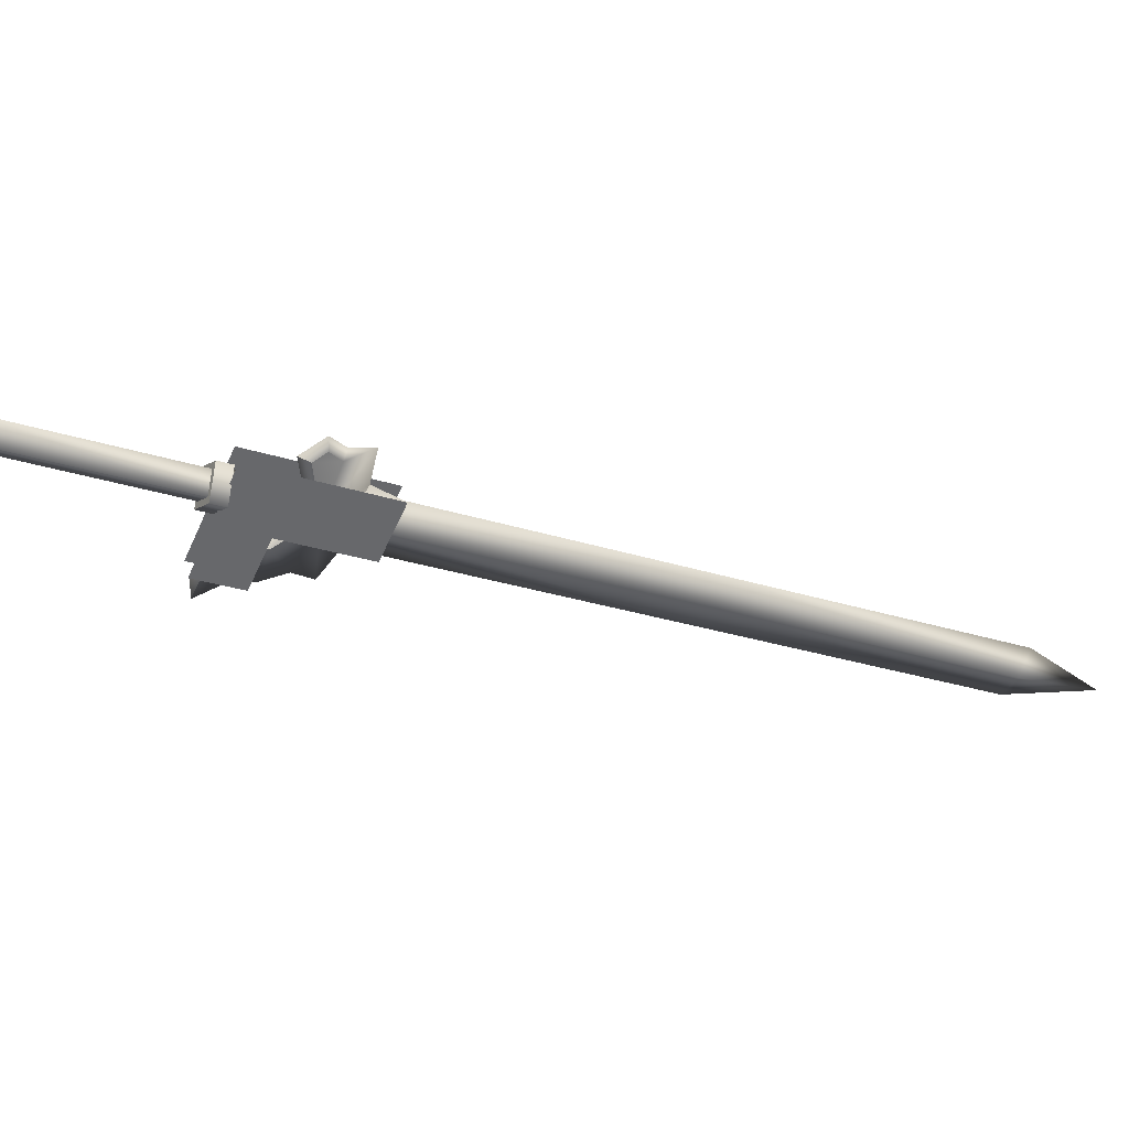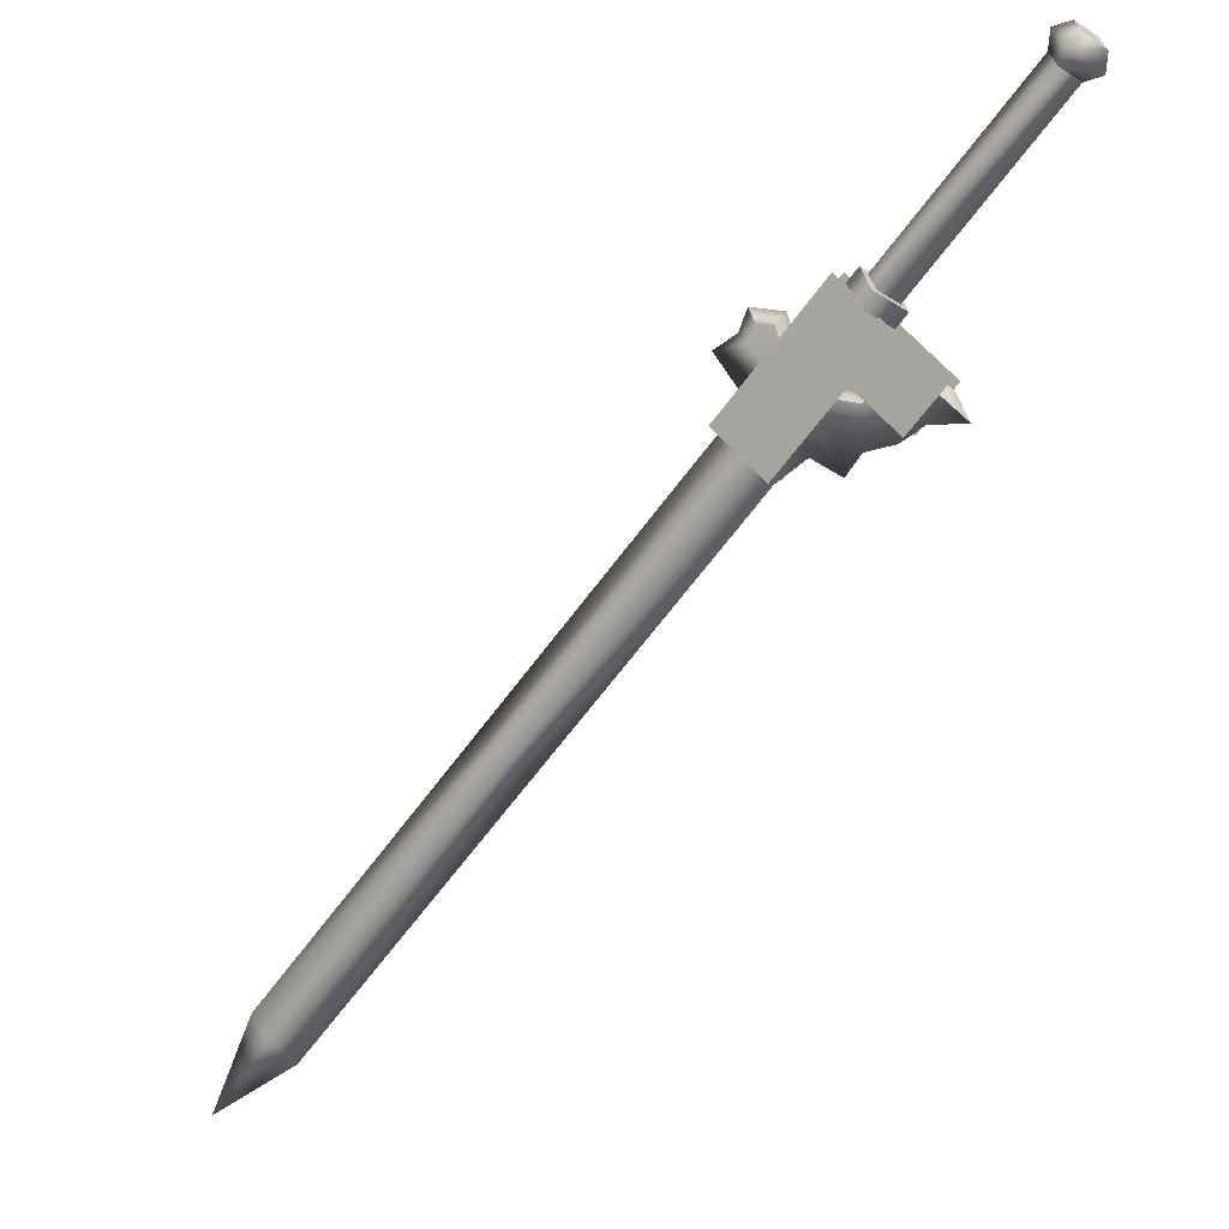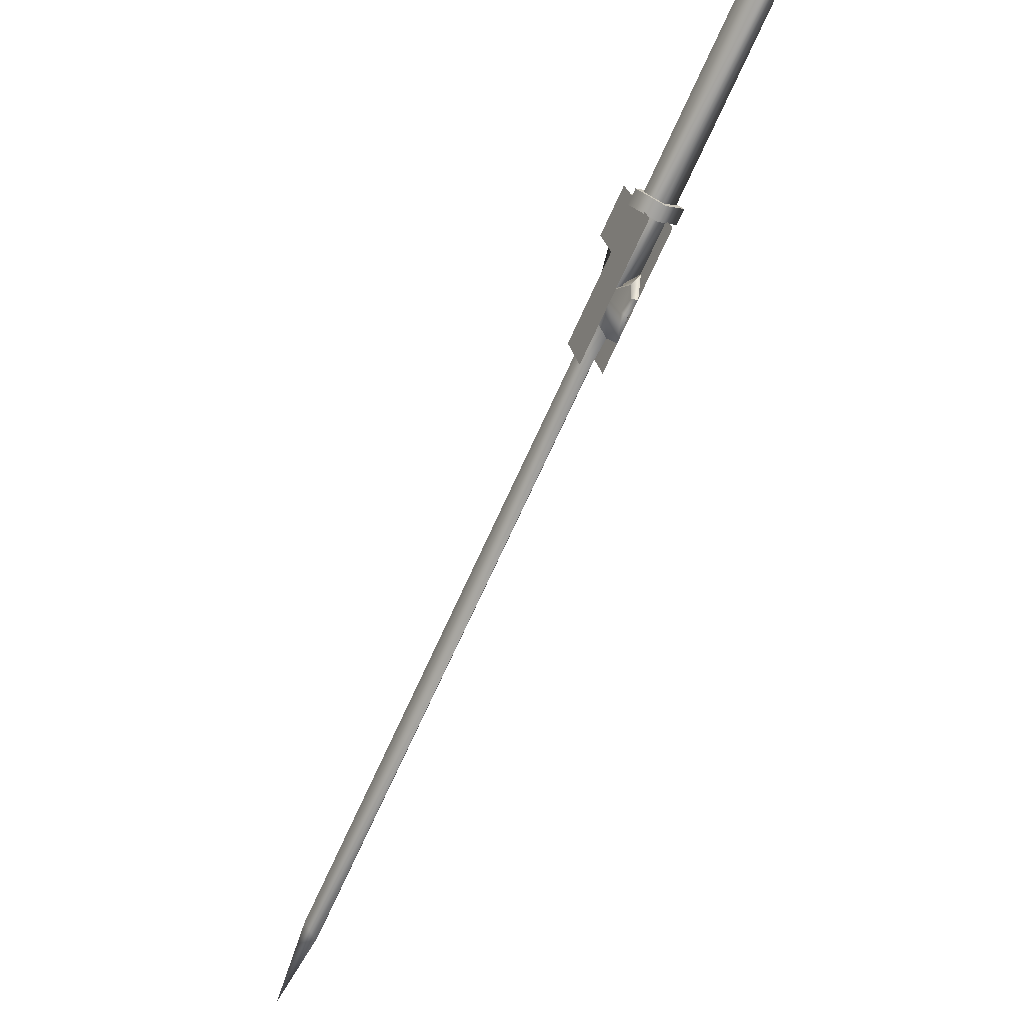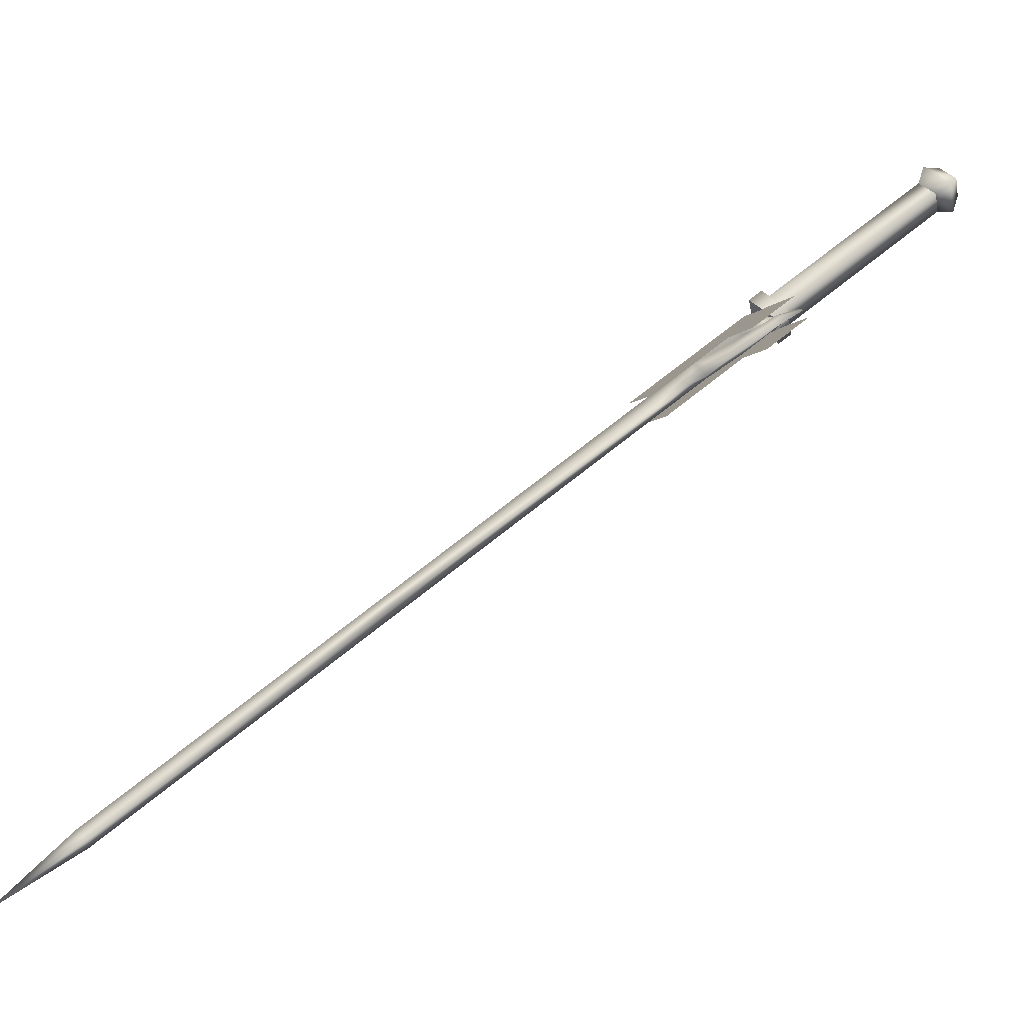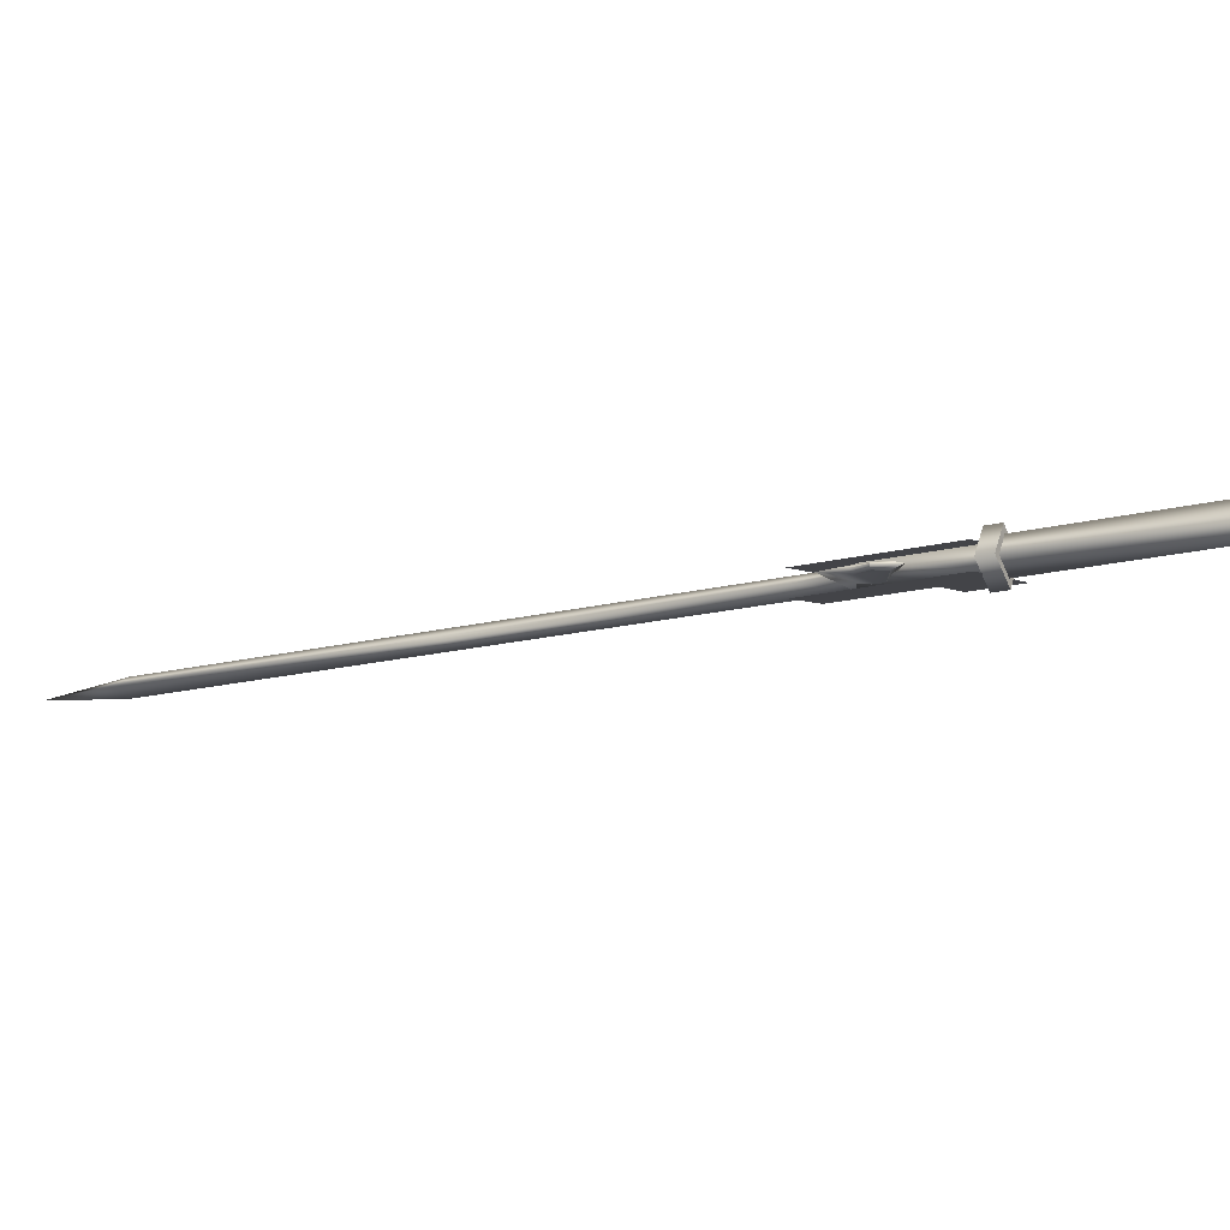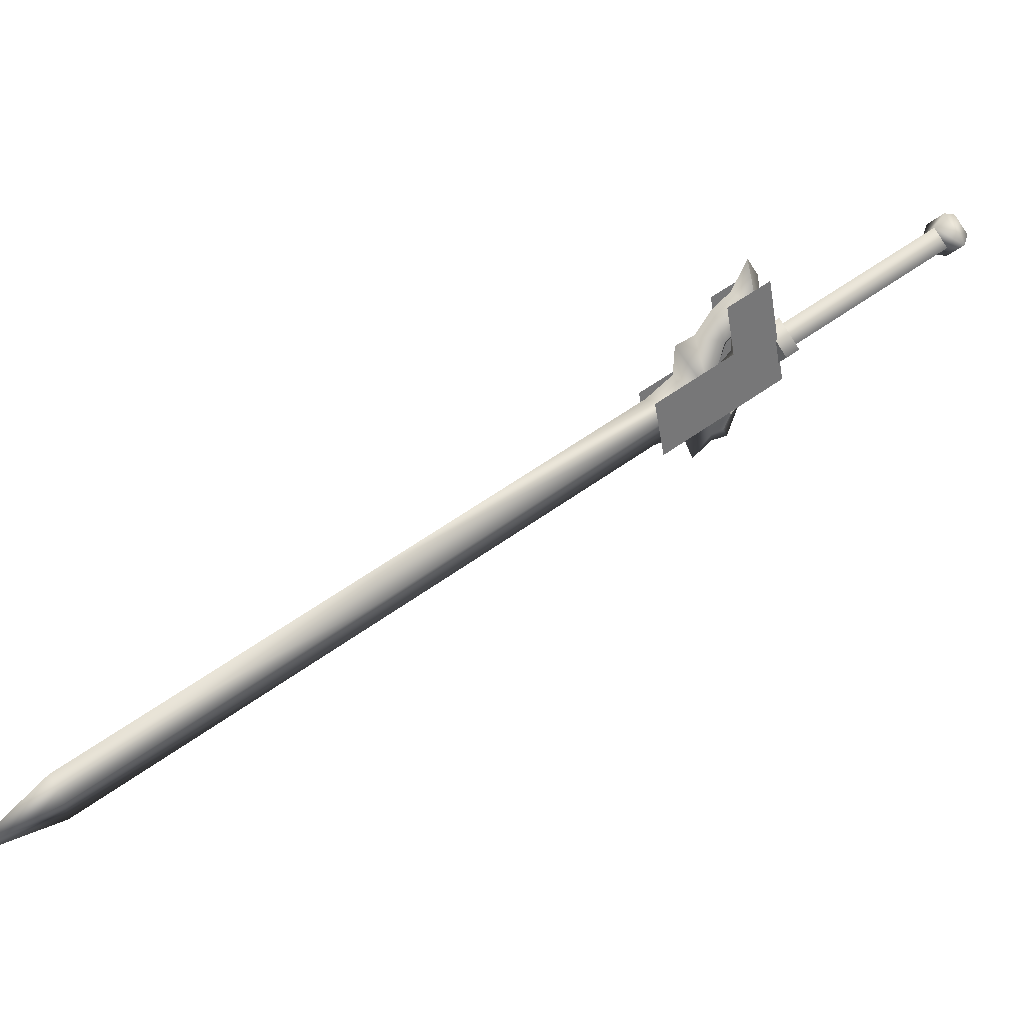
<metadata>
{"format":"obj","ext":"obj","renderer":"f3d","projection":"perspective","resolution":1024,"background":"white","views":[{"elev":59.1,"azim":-45.9,"up":"+Z"},{"elev":70.2,"azim":173.0,"up":"+Y"},{"elev":77.1,"azim":75.0,"up":"+Z"},{"elev":-4.8,"azim":-161.5,"up":"+Y"},{"elev":62.7,"azim":143.3,"up":"+Z"},{"elev":-47.6,"azim":-134.5,"up":"+Y"}]}
</metadata>
<code>
v  0.5687 0.4113 0.0691
v  0.5642 0.399 0.0349
v  0.5509 0.4113 0.0447
v  0.5534 0.3812 0.0427
v  0.5208 0.3903 -0.0135
v  0.5402 0.3723 -0.0276
v  0.5836 0.381 0.0208
v  0.6454 0.3399 0.013
v  0.6346 0.3222 0.0208
v  0.5728 0.3632 0.0286
v  0.5579 0.3935 0.0769
v  0.5401 0.3936 0.0525
v  0.3781 0.5293 0.1886
v  0.3714 0.5621 0.1706
v  0.3733 0.5472 0.1921
v  0.3932 0.562 0.2006
v  0.4095 0.5526 0.2019
v  0.3913 0.5769 0.1791
v  0.4066 0.5761 0.168
v  0.3752 0.5528 0.1546
v  0.3915 0.5434 0.1559
v  0.3933 0.5285 0.1775
v  0.5419 0.3904 0.069
v  0.4133 0.5433 0.186
v  0.5618 0.4052 0.0775
v  0.4114 0.5582 0.1644
v  0.56 0.4201 0.0559
v  0.54 0.4053 0.0474
v  0.4966 0.3885 -0.0138
v  0.5331 0.3883 0.0364
v  0.5345 0.3532 -0.0416
v  0.5711 0.353 0.0087
v  0.5745 0.3881 0.0934
v  0.6815 0.2886 0.0152
v  0.5838 0.374 -0.0005
v  0.6943 0.3096 0.006
v  0.5873 0.4091 0.0841
v  0.5459 0.4093 0.0272
v  0.5473 0.3742 -0.0508
v  0.5093 0.4095 -0.023
v  0.573 0.4199 0.0464
v  0.5642 0.4082 0.0875
v  0.5613 0.4307 0.055
v  0.5312 0.4084 0.0421
v  0.5428 0.3975 0.0336
v  0.5457 0.375 0.0661
v  0.5758 0.3974 0.079
v  0.534 0.3859 0.0747
v  0.6401 0.2888 -0.0417
v  0.6529 0.3098 -0.051
v  0.6609 0.2897 -0.0179
v  0.9097 0.0892 -0.1598
v  0.8856 0.0807 -0.1821
v  0.8719 0.0894 -0.2119
v  0.6471 0.2983 -0.0477
v  0.896 0.0978 -0.1896
v  0.6713 0.3068 -0.0254
v  0.685 0.2981 0.0043
v  0.6308 0.3176 0.004
v  0.6179 0.321 -0.0367
v  0.6412 0.3347 -0.0035
v  0.6242 0.3505 0.0089
v  0.5274 0.3738 -0.0419
v  0.5289 0.3852 0.0015
v  0.5678 0.3545 -0.0085
v  0.5497 0.3573 -0.0486
v  0.575 0.3665 -0.0137
v  0.5767 0.3419 -0.0462
v  0.5927 0.3261 -0.06
v  0.6138 0.3334 0.0164
v  1.112 -0.1335 -0.3871
v  1.136 -0.1251 -0.3648
v  1.149 -0.1337 -0.335
v  1.2 -0.1982 -0.4118
v  1.125 -0.1422 -0.3573
v  0.6656 0.3207 0.0289
v  0.684 0.3256 0.0655
v  0.6565 0.345 0.06
v  0.6335 0.3618 0.0657
v  0.6485 0.3544 0.0729
v  0.6619 0.3418 0.0718
v  0.6525 0.3385 0.0629
v  0.6293 0.3549 0.0687
v  0.612 0.3485 0.0178
v  0.5722 0.3644 -0.0012
v  0.5341 0.3938 -0.0022
v  0.6455 0.3494 0.0751
v  0.6521 0.3548 0.0879
v  0.4946 0.3897 -0.0511
v  0.5037 0.3958 -0.0246
v  0.5291 0.3957 0.0104
v  0.6227 0.3667 0.0741
o w00_013_00
g w00_013_00
f 3 2 1
f 2 3 4
f 4 5 2
f 5 4 6
f 6 2 5
f 2 6 7
f 7 1 2
f 1 7 8
f 8 9 1
f 9 8 10
f 10 11 9
f 11 10 4
f 4 12 11
f 12 4 3
f 15 14 13
f 13 16 15
f 16 13 17
f 17 18 16
f 18 17 19
f 19 14 18
f 14 19 20
f 20 13 14
f 13 20 21
f 21 22 13
f 22 21 23
f 23 24 22
f 24 23 25
f 25 26 24
f 26 25 27
f 27 21 26
f 21 27 28
f 28 23 21
f 26 20 19
f 19 24 26
f 24 19 17
f 17 22 24
f 22 17 13
f 31 30 29
f 30 31 32
f 32 33 30
f 33 32 34
f 37 36 35
f 35 38 37
f 38 35 39
f 39 40 38
f 43 42 41
f 41 44 43
f 44 41 45
f 45 46 44
f 47 41 42
f 42 46 47
f 46 42 48
f 48 44 46
f 6 4 10
f 10 7 6
f 7 10 8
f 15 16 18
f 18 14 15
f 47 46 45
f 45 41 47
f 44 48 42
f 42 43 44
f 26 21 20
f 32 49 34
f 35 36 50
f 11 1 9
f 53 52 51
f 51 54 53
f 54 51 55
f 55 56 54
f 56 55 57
f 57 52 56
f 52 57 58
f 58 51 52
f 51 58 59
f 59 55 51
f 55 59 60
f 60 61 55
f 61 60 62
f 65 64 63
f 63 66 65
f 66 63 67
f 67 68 66
f 68 67 62
f 62 69 68
f 69 62 60
f 60 70 69
f 70 60 59
f 71 54 56
f 56 72 71
f 72 56 73
f 73 74 72
f 74 73 75
f 75 71 74
f 71 75 53
f 53 54 71
f 70 59 76
f 76 77 70
f 77 76 62
f 62 78 77
f 78 62 79
f 79 80 78
f 78 80 81
f 81 77 78
f 77 81 82
f 82 70 77
f 70 82 83
f 76 59 58
f 58 61 76
f 61 58 57
f 57 55 61
f 65 70 84
f 84 85 65
f 85 84 67
f 67 86 85
f 87 82 81
f 81 88 87
f 88 81 80
f 86 67 63
f 63 89 86
f 89 63 64
f 89 64 90
f 90 86 89
f 86 90 91
f 64 65 85
f 85 91 64
f 91 85 86
f 92 79 84
f 84 83 92
f 83 84 70
f 88 80 92
f 92 87 88
f 87 92 83
f 65 66 68
f 68 70 65
f 70 68 69
f 73 56 52
f 52 75 73
f 75 52 53
f 83 82 87
f 90 64 91
f 79 62 84
f 80 79 92
f 61 62 76
f 84 62 67
f 71 72 74

</code>
